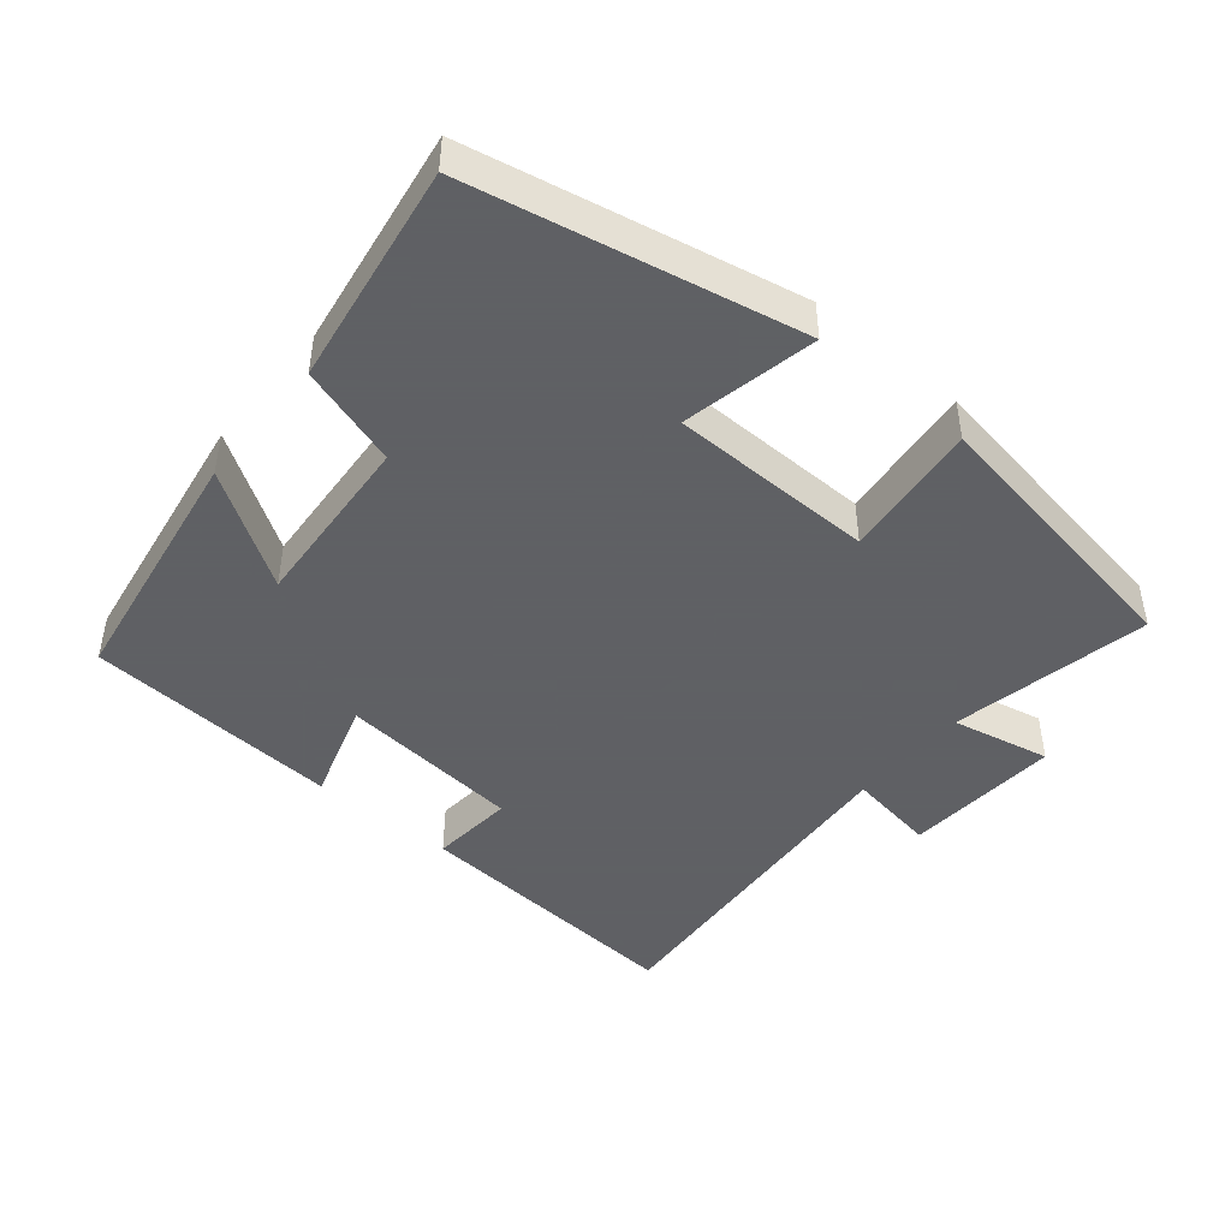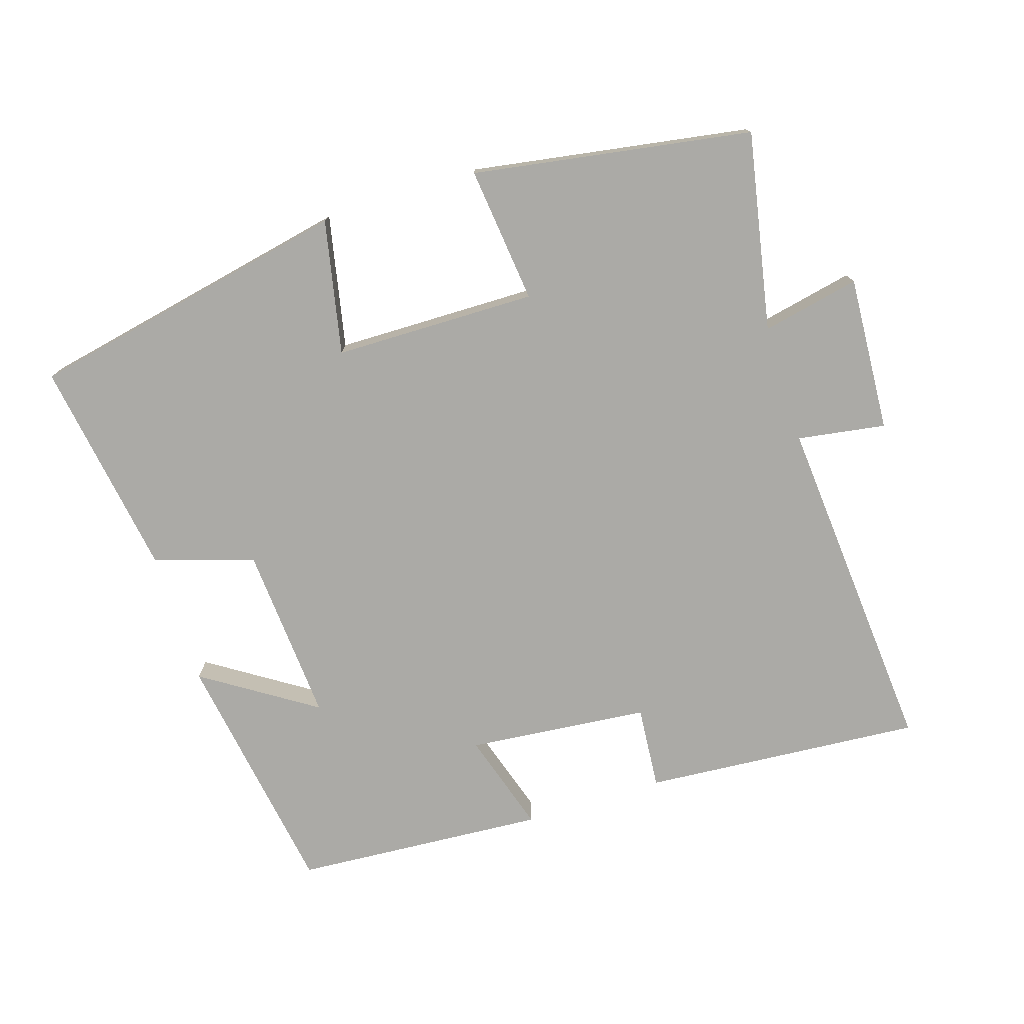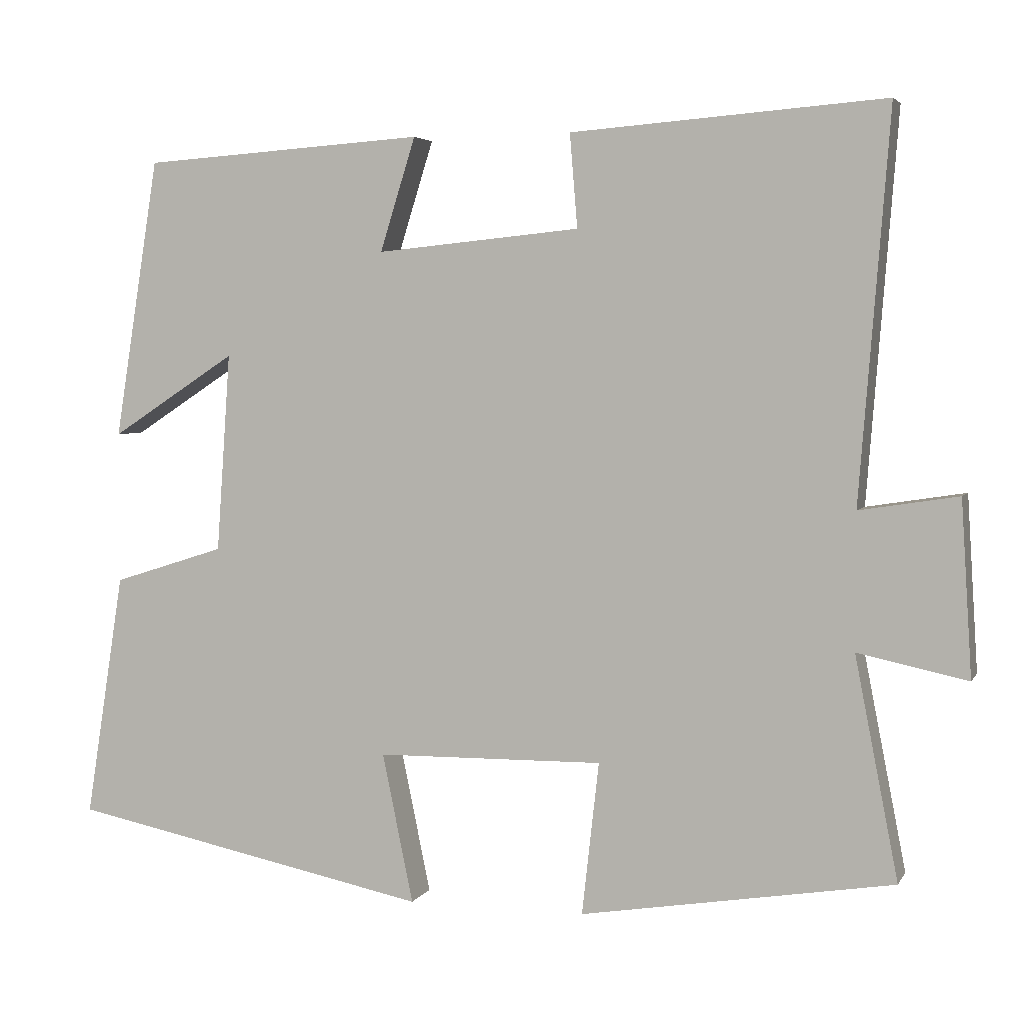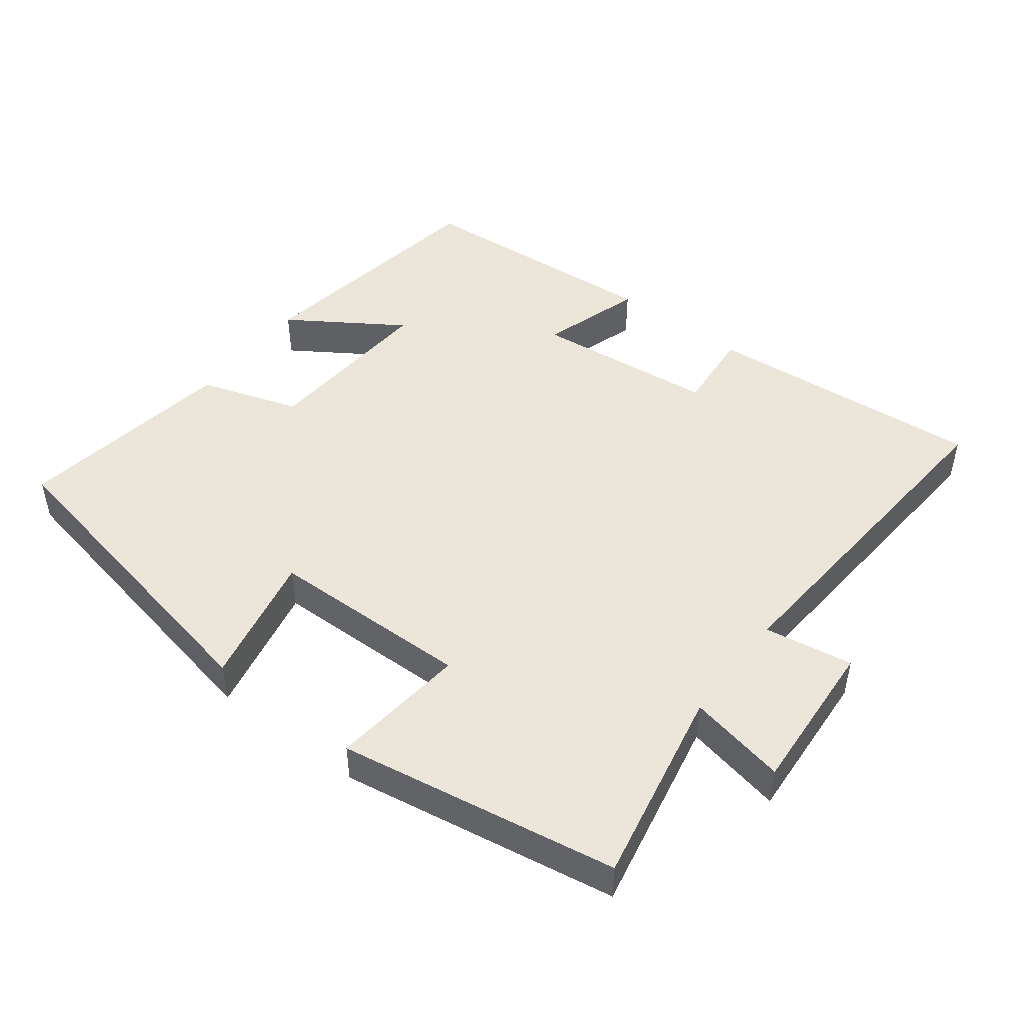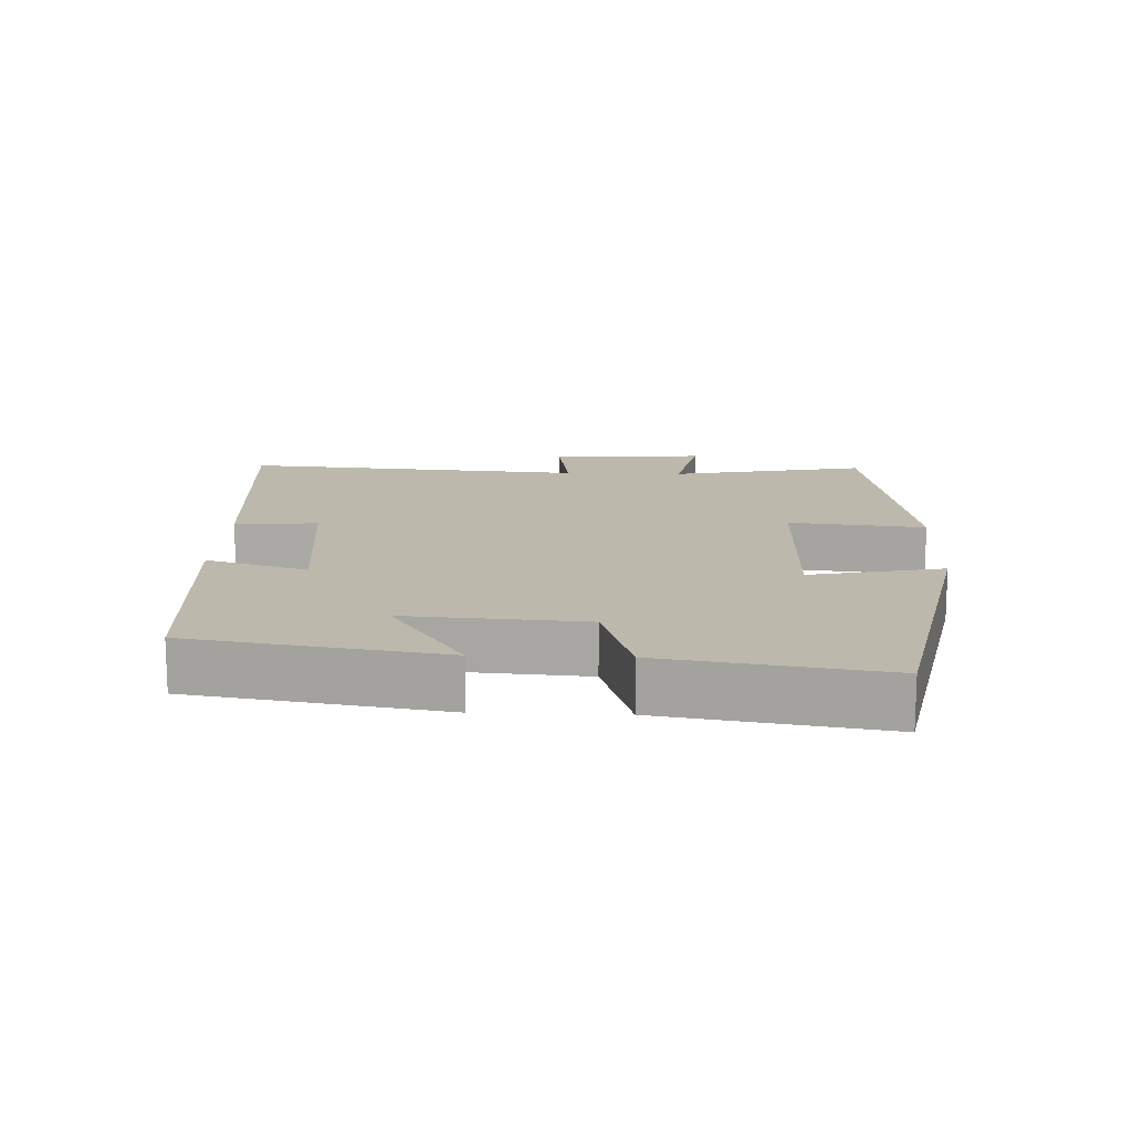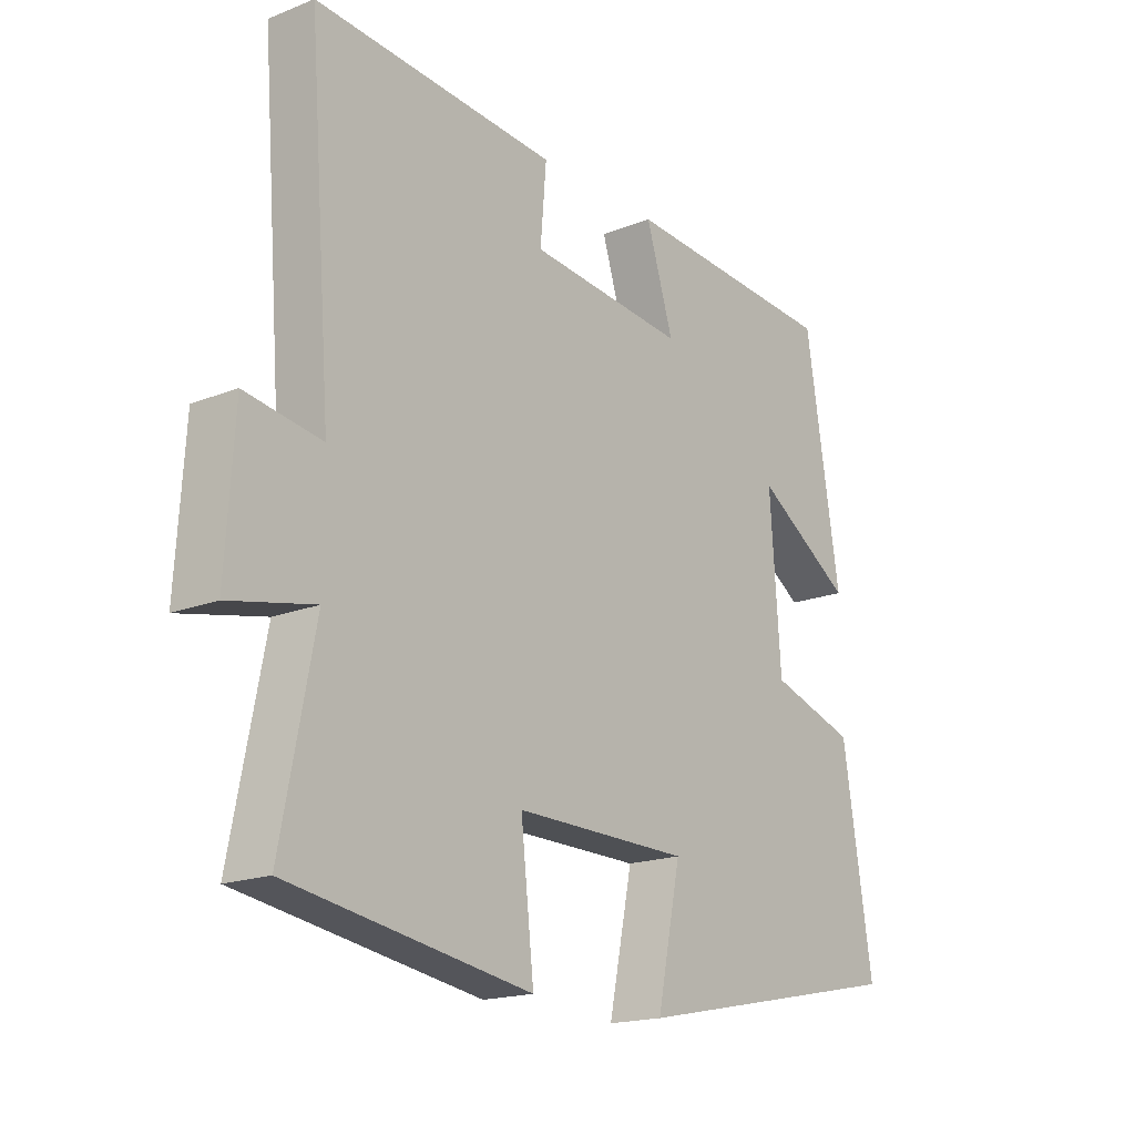
<metadata>
{"format":"obj","ext":"obj","renderer":"f3d","projection":"perspective","resolution":1024,"background":"white","views":[{"elev":-45.3,"azim":140.2,"up":"+Y"},{"elev":-75.8,"azim":-162.4,"up":"+Y"},{"elev":4.0,"azim":-163.0,"up":"+Z"},{"elev":47.4,"azim":-142.8,"up":"+Y"},{"elev":14.7,"azim":92.2,"up":"+Y"},{"elev":-17.9,"azim":-52.2,"up":"+Z"}]}
</metadata>
<code>
v 0.55 0.07 -0.404
v 0.081 0.07 -0.5
v 0.121 0.07 -0.306
v -0.173 0.07 -0.302
v -0.151 0.07 -0.5
v -0.556 0.07 -0.434
v -0.5 0.07 -0.147
v -0.642 0.07 -0.177
v -0.628 0.07 0.049
v -0.5 0.07 0.029
v -0.539 0.07 0.531
v -0.133 0.07 0.5
v -0.143 0.07 0.379
v 0.121 0.07 0.353
v 0.075 0.07 0.5
v 0.442 0.07 0.475
v 0.5 0.07 0.112
v 0.337 0.07 0.218
v 0.355 0.07 -0.04
v 0.5 0.07 -0.086
v 0.55 0 -0.404
v 0.081 0 -0.5
v 0.121 0 -0.306
v -0.173 0 -0.302
v -0.151 0 -0.5
v -0.556 0 -0.434
v -0.5 0 -0.147
v -0.642 0 -0.177
v -0.628 0 0.049
v -0.5 0 0.029
v -0.539 0 0.531
v -0.133 0 0.5
v -0.143 0 0.379
v 0.121 0 0.353
v 0.075 0 0.5
v 0.442 0 0.475
v 0.5 0 0.112
v 0.337 0 0.218
v 0.355 0 -0.04
v 0.5 0 -0.086
f 1 2 3
f 20 1 3
f 19 20 3
f 18 19 3 4
f 15 16 17 18
f 14 15 18
f 13 14 18 4
f 10 11 12 13
f 10 13 4
f 7 8 9 10
f 7 10 4 5
f 5 6 7
f 23 22 21
f 23 21 40
f 23 40 39
f 24 23 39 38
f 38 37 36 35
f 38 35 34
f 24 38 34 33
f 33 32 31 30
f 24 33 30
f 30 29 28 27
f 25 24 30 27
f 27 26 25
f 1 21 22 2
f 2 22 23 3
f 3 23 24 4
f 4 24 25 5
f 5 25 26 6
f 6 26 27 7
f 7 27 28 8
f 8 28 29 9
f 9 29 30 10
f 10 30 31 11
f 11 31 32 12
f 12 32 33 13
f 13 33 34 14
f 14 34 35 15
f 15 35 36 16
f 16 36 37 17
f 17 37 38 18
f 18 38 39 19
f 19 39 40 20
f 20 40 21 1

</code>
